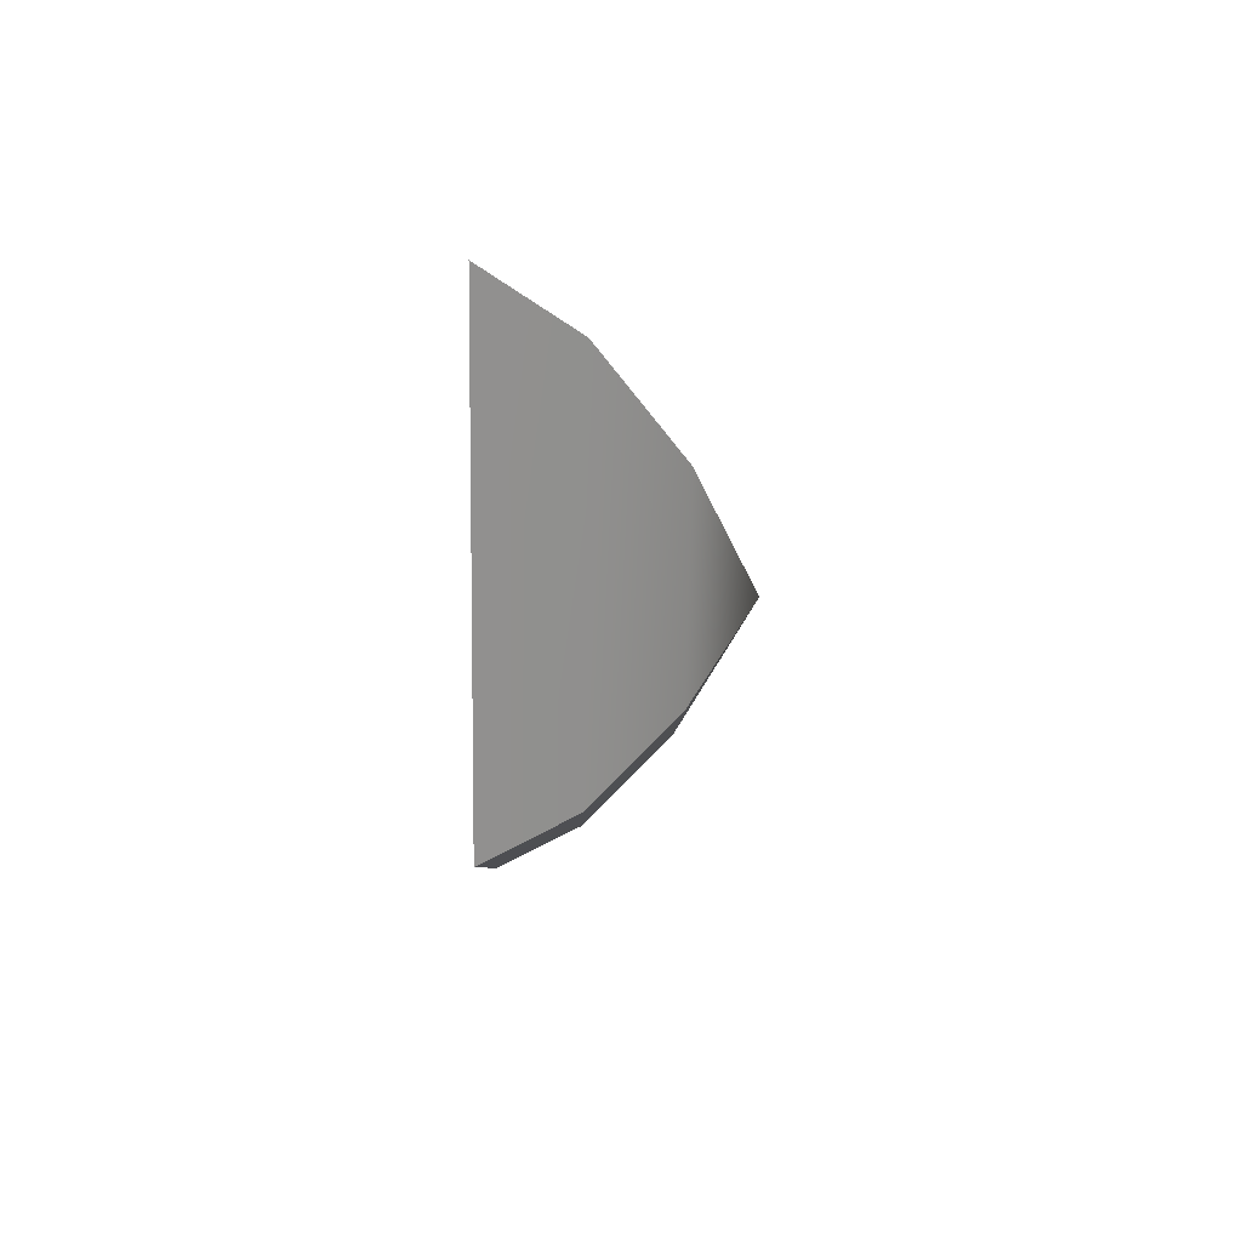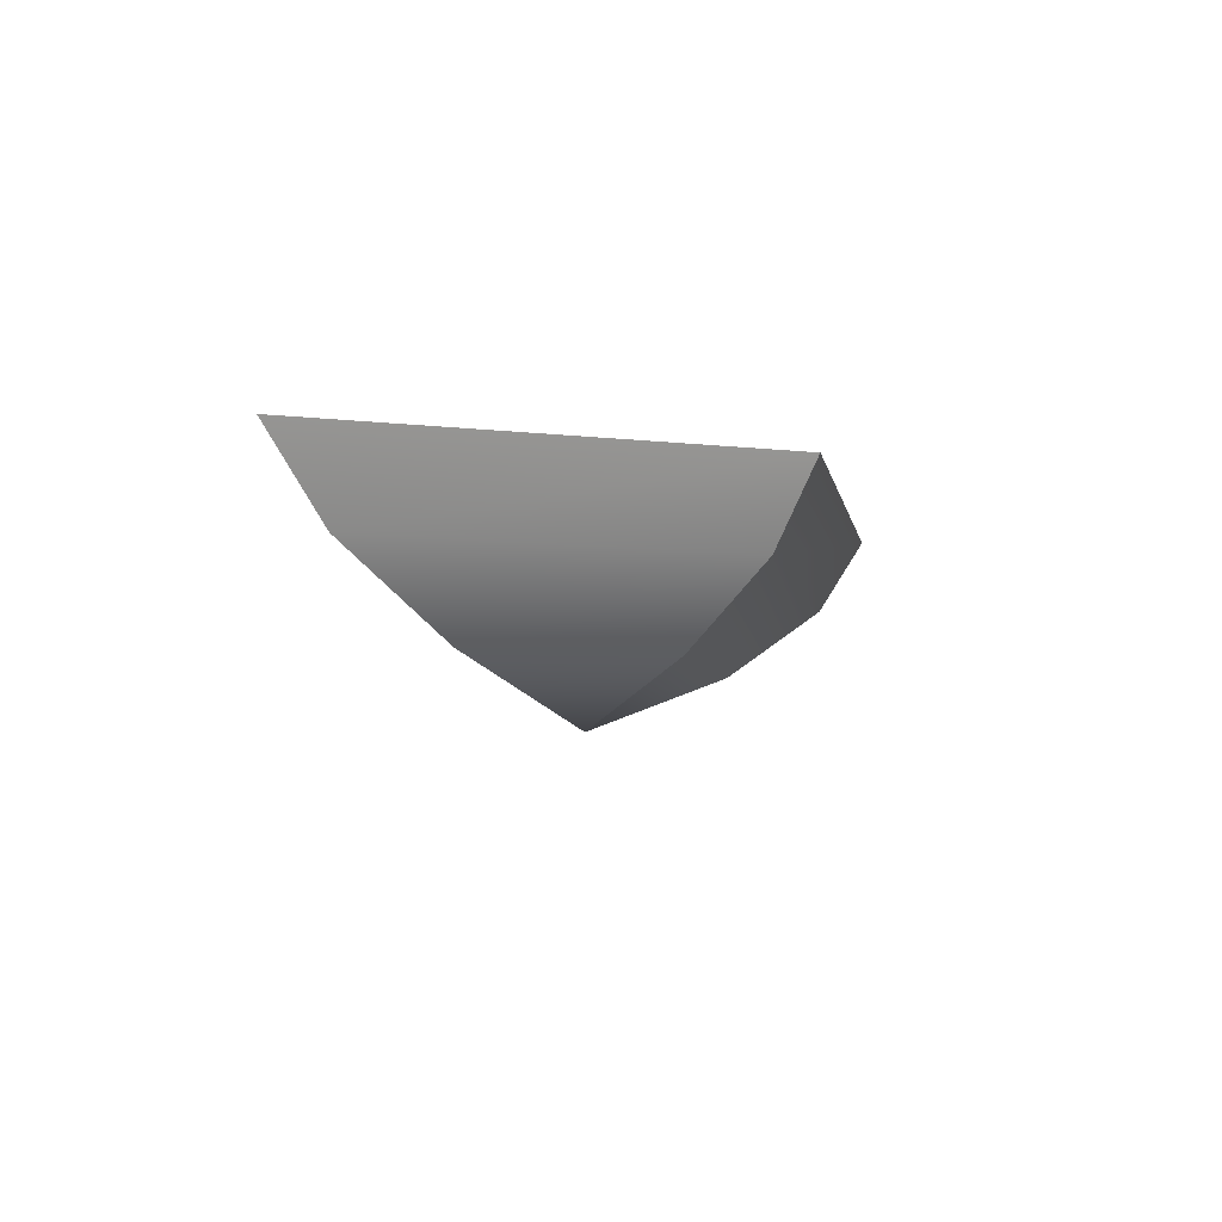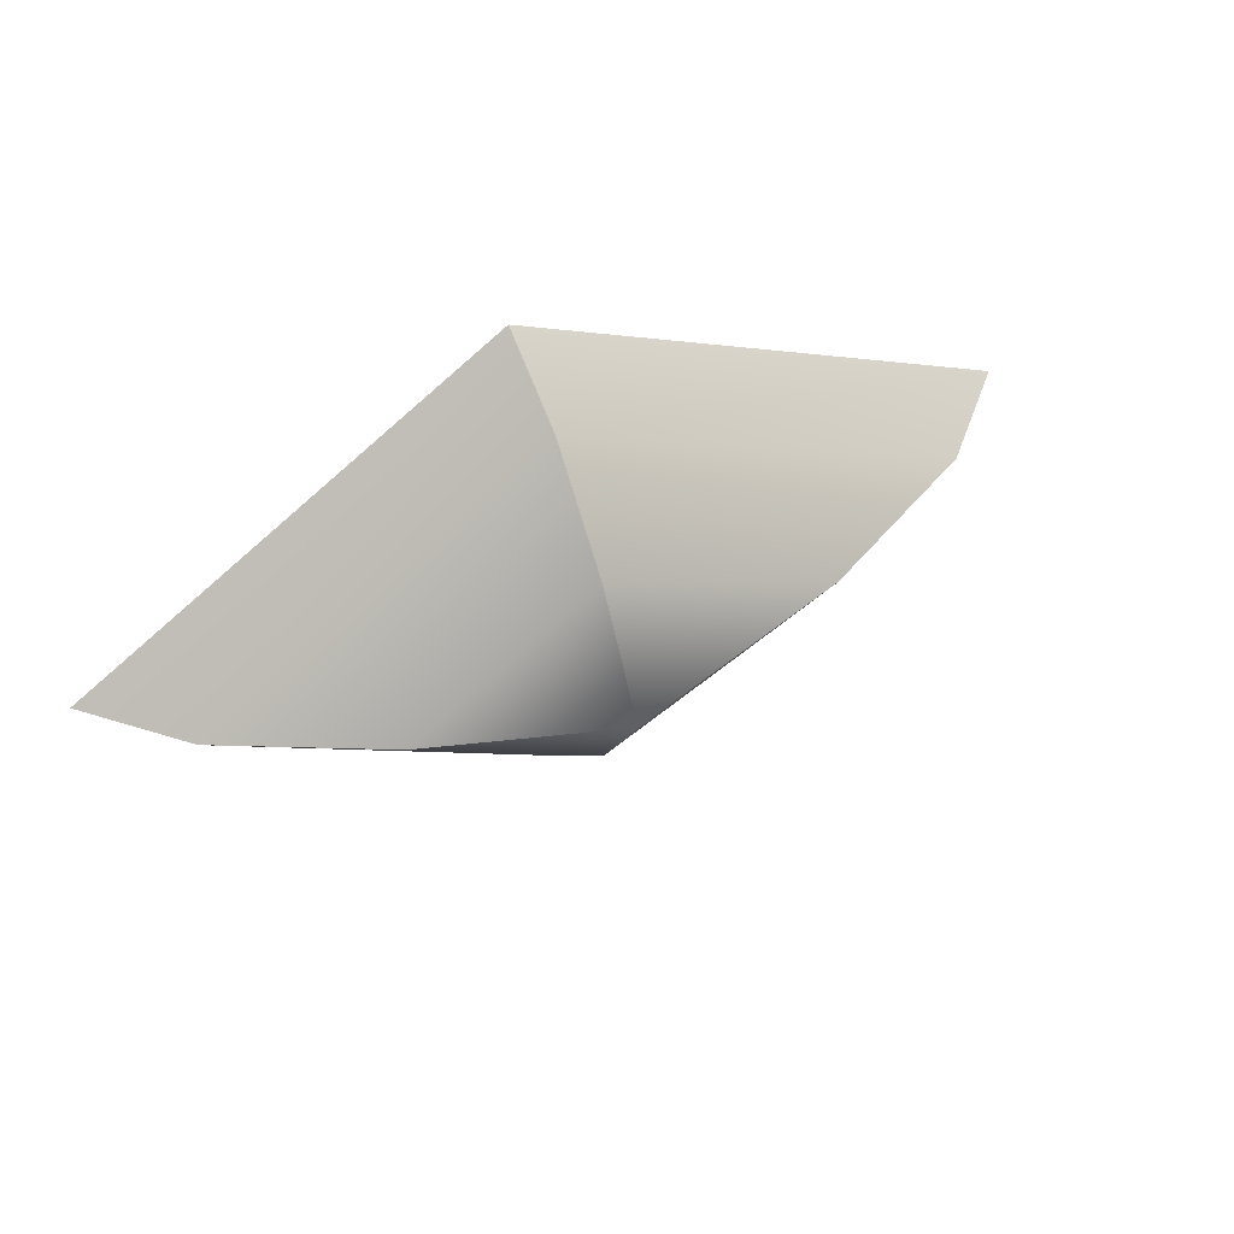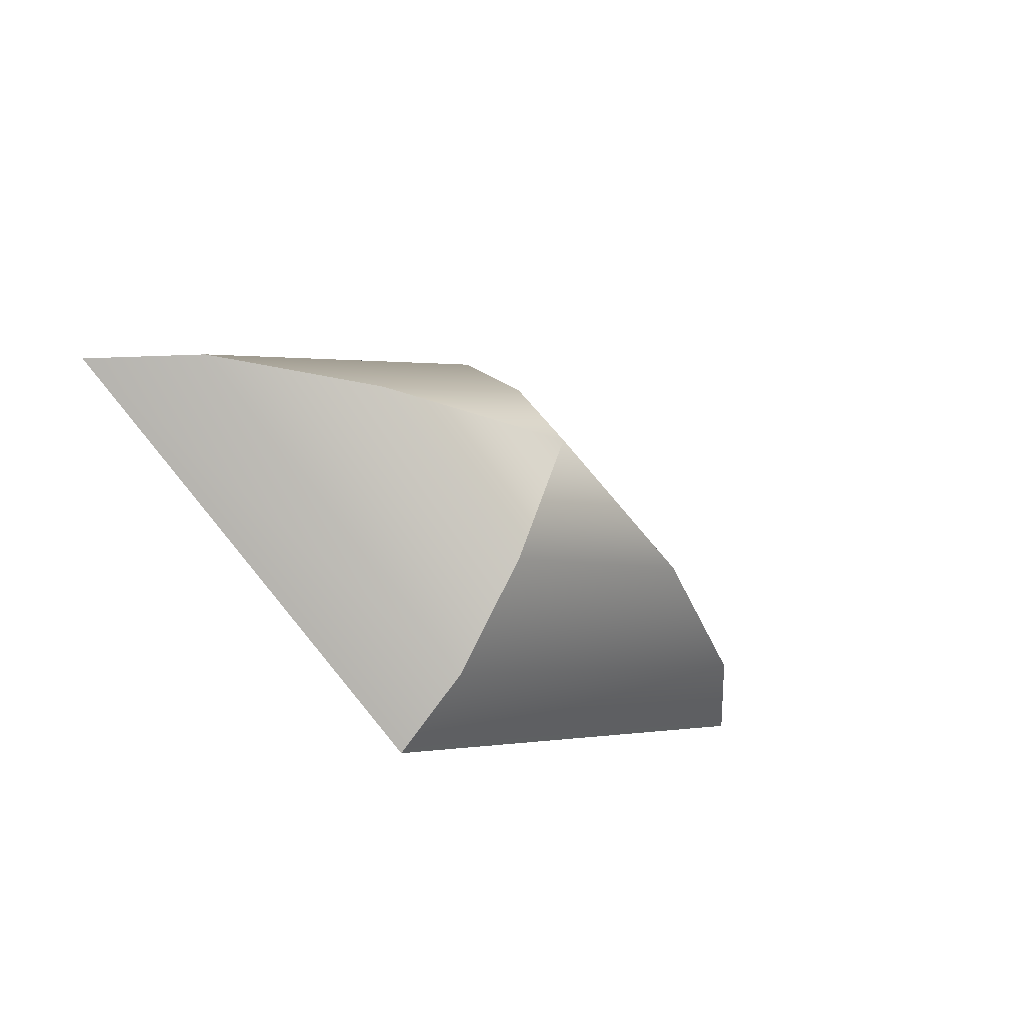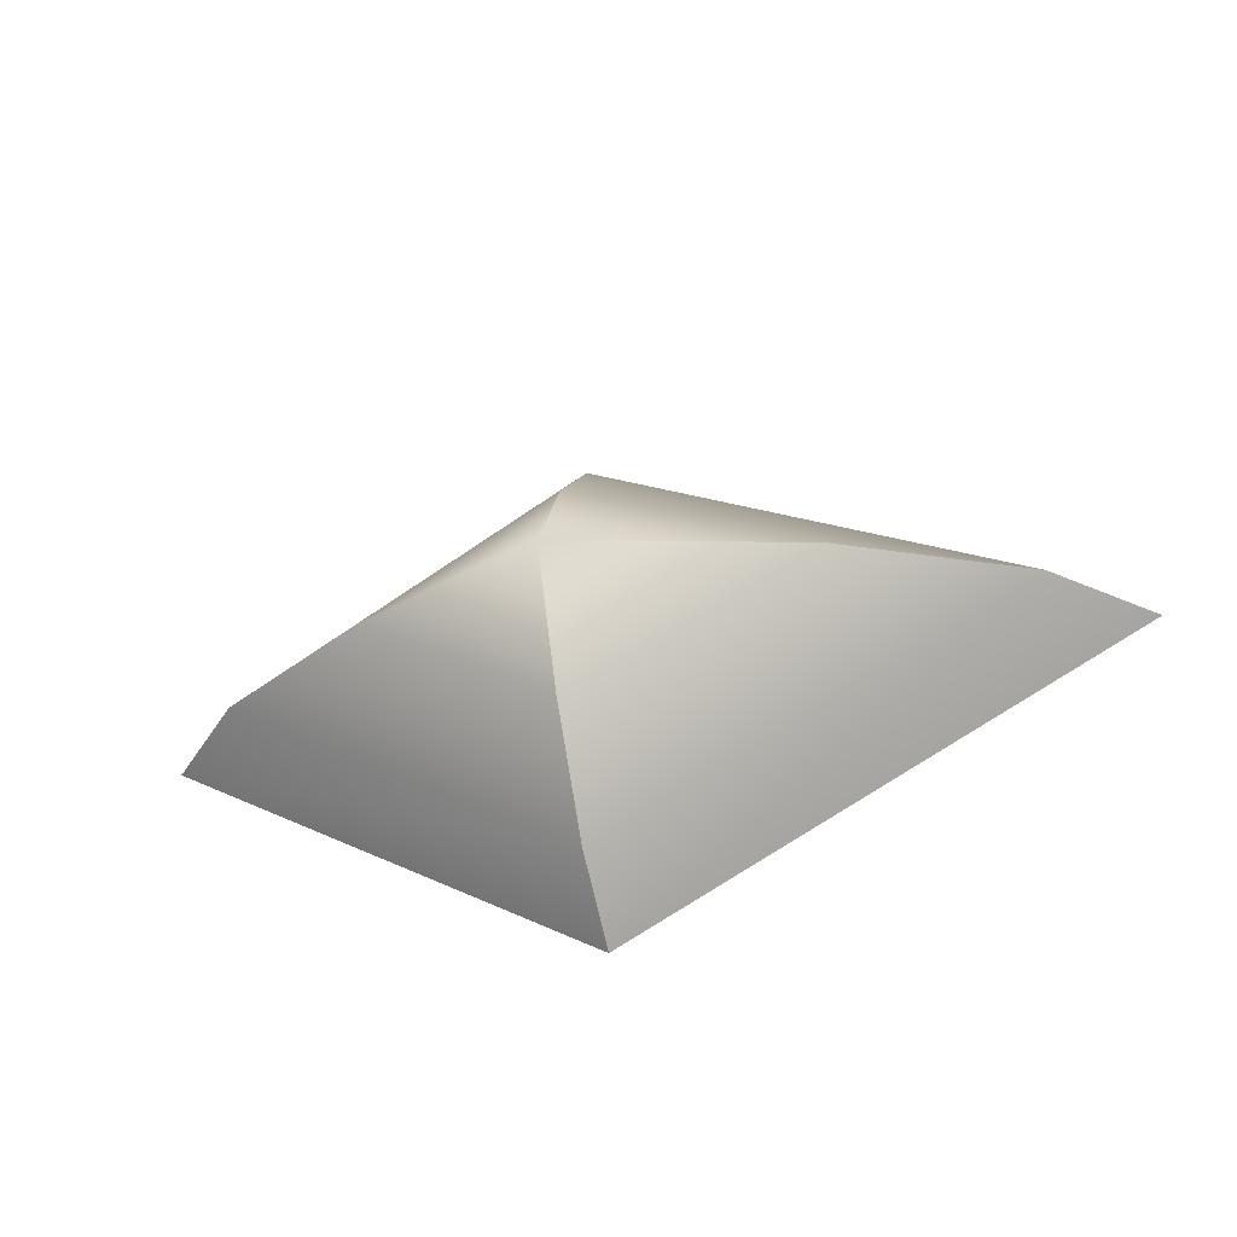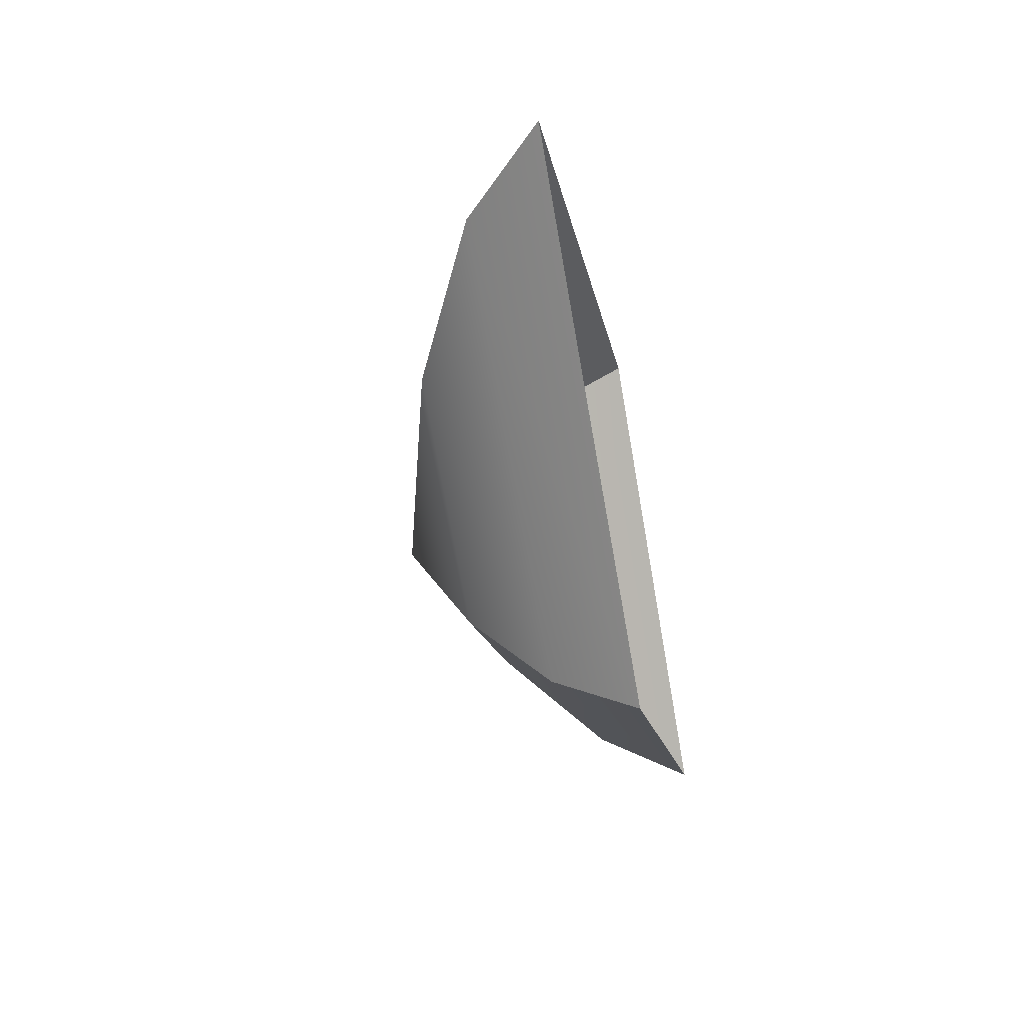
<metadata>
{"format":"obj","ext":"obj","renderer":"f3d","projection":"perspective","resolution":1024,"background":"white","views":[{"elev":-33.7,"azim":88.8,"up":"+Y"},{"elev":-6.4,"azim":128.0,"up":"+Z"},{"elev":49.1,"azim":153.2,"up":"+Y"},{"elev":-40.1,"azim":136.6,"up":"+Y"},{"elev":-39.8,"azim":-165.1,"up":"+Y"},{"elev":-47.6,"azim":-78.5,"up":"+Y"}]}
</metadata>
<code>
g ps02
v -0.1923 0 0.04926
v 0.01659 0.08895 0.0133
v 0.01663 0.1103 0.04926
v -0.1544 0 0.0133
v 0.01654 0.04831 -0.0217
v -0.08083 0 -0.0217
v 0.01659 0 -0.04926
v 0.01654 0.04831 -0.0217
v 0.09329 0 -0.0217
v 0.01659 0.08895 0.0133
v 0.1577 0 0.0133
v 0.01663 0.1103 0.04926
v 0.1923 0 0.04926
v 0.09329 0 -0.0217
v 0.01654 -0.04831 -0.0217
v 0.1577 0 0.0133
v 0.01659 -0.08895 0.0133
v 0.1923 0 0.04926
v 0.01663 -0.1103 0.04926
v 0.01654 -0.04831 -0.0217
v -0.08083 0 -0.0217
v 0.01659 -0.08895 0.0133
v -0.1544 0 0.0133
v 0.01663 -0.1103 0.04926
v -0.1923 0 0.04926
g ps02_0
f 3 2 1
f 2 4 1
f 2 5 4
f 5 6 4
f 5 7 6
f 9 7 8
f 9 8 10
f 11 9 10
f 11 10 12
f 13 11 12
f 15 7 14
f 15 14 16
f 17 15 16
f 17 16 18
f 19 17 18
f 21 7 20
f 21 20 22
f 23 21 22
f 23 22 24
f 25 23 24

</code>
